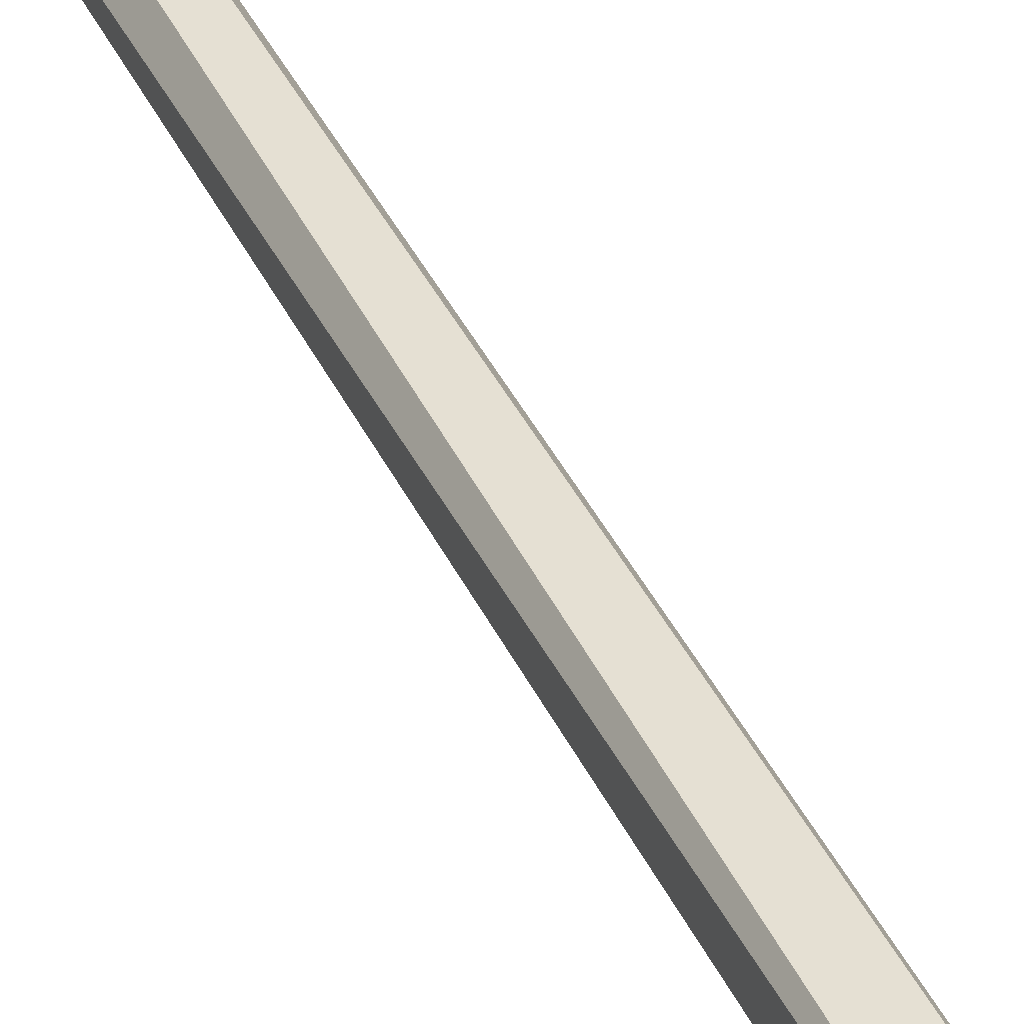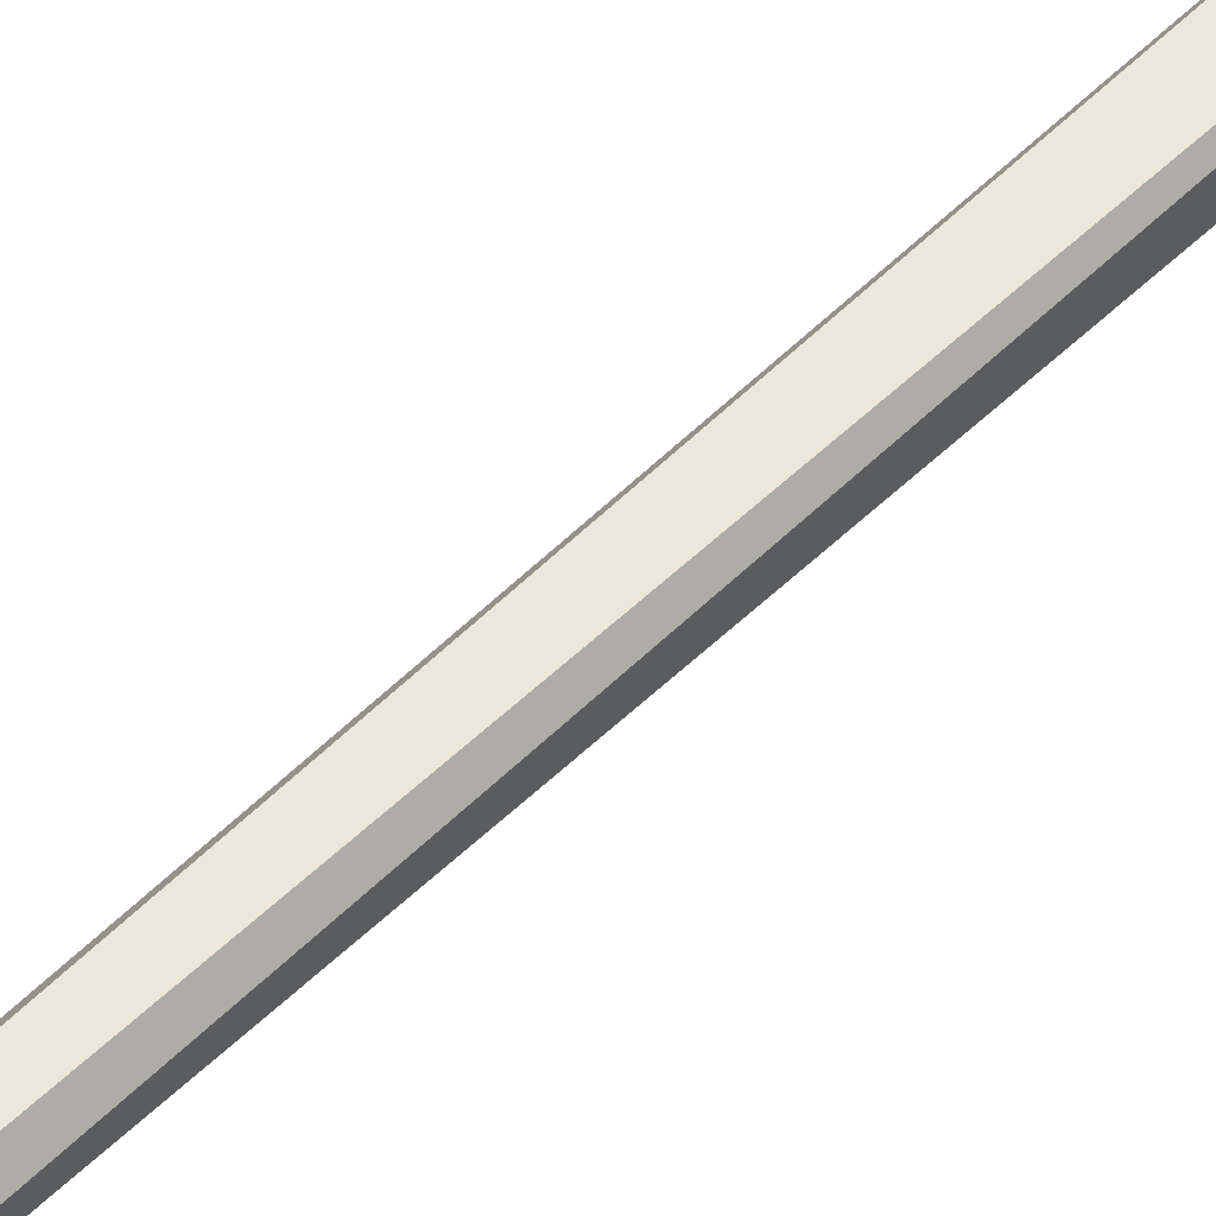
<metadata>
{"format":"obj","ext":"obj","renderer":"f3d","projection":"perspective","resolution":1024,"background":"white","views":[{"elev":38.1,"azim":157.4,"up":"+Y"},{"elev":52.7,"azim":43.4,"up":"+Y"}]}
</metadata>
<code>
v 0.002899 -0.009296 0.2889
v -0.002894 -0.009296 0.2889
v -0.002894 0.009669 0.2889
v 0.002899 0.009669 0.2889
v 0.009708 -0.009708 -0.5374
v -0.009708 -0.009708 -0.5374
v -0.009708 0.009708 -0.5374
v 0.009708 0.009708 -0.5374
v 0.009192 0.000186 0.2889
v -0.009187 0.000186 0.2889
v 0.009365 0.000195 0.3975
v 0.002647 0.04276 0.4541
v -0.002641 0.04276 0.4541
v -0.00936 0.000195 0.3975
v -0.002641 -0.04385 0.4535
v 0.002647 -0.04385 0.4535
v -0.002586 -0.009278 0.2944
v -0.004496 -0.04078 0.3307
v -0.003028 -0.04371 0.4185
v -0.01264 0.000195 0.3631
v -0.01593 0.000195 0.3288
v -0.009163 0.000195 0.2944
v 0.002591 0.009667 0.2944
v 0.004501 0.04007 0.3234
v 0.003041 0.04276 0.4128
v 0.01265 0.000195 0.3631
v 0.01593 0.000195 0.3288
v 0.009168 0.000195 0.2944
v -0.003036 0.04276 0.4128
v -0.004496 0.04007 0.3234
v -0.002586 0.009667 0.2944
v 0.002591 -0.009278 0.2944
v 0.004501 -0.04078 0.3307
v 0.003033 -0.04371 0.4185
v 0.009365 0.009909 0.4104
v -0.00936 -0.009727 0.4101
v 0.009365 -0.009727 0.4101
v -0.00936 0.009909 0.4104
v 0.004142 -0.004889 0.4545
v 0.004142 -0.000503 0.449
v -0.004137 0.003792 0.4547
v -0.004137 -0.000503 0.449
v 0.004142 0.003792 0.4547
v -0.004137 -0.004889 0.4545
v 0.009708 0 -0.5374
v -0.009708 0 -0.5374
v 0 0.000784 -0.6534
v -0.003666 0.05205 -0.4939
v 0.003666 0.05205 -0.4939
v 0.003666 -0.04813 -0.4939
v -0.003666 -0.04813 -0.4939
f 25 35 11
f 8 45 47
f 10 7 46
f 6 1 2
f 8 3 4
f 9 5 45
f 19 36 14
f 36 16 37
f 35 40 11
f 38 29 14
f 34 15 19
f 29 12 25
f 37 34 11
f 1 28 32
f 32 27 33
f 33 26 34
f 4 31 23
f 23 30 24
f 30 25 24
f 1 17 2
f 32 18 17
f 33 19 18
f 3 22 31
f 31 21 30
f 30 20 29
f 2 22 10
f 17 21 22
f 18 20 21
f 4 28 9
f 23 27 28
f 24 26 27
f 12 38 35
f 37 40 39
f 41 40 43
f 42 39 40
f 36 39 44
f 38 42 41
f 36 42 14
f 38 43 35
f 45 5 47
f 8 47 49
f 6 46 47
f 46 7 47
f 48 49 47
f 8 48 7
f 47 7 48
f 50 51 47
f 47 5 50
f 6 47 51
f 6 50 5
f 11 26 25
f 25 12 35
f 10 3 7
f 46 6 10
f 6 2 10
f 6 5 1
f 8 7 3
f 9 1 5
f 45 8 9
f 8 4 9
f 14 20 19
f 19 15 36
f 36 15 16
f 35 43 40
f 13 29 38
f 29 20 14
f 34 16 15
f 29 13 12
f 16 34 37
f 34 26 11
f 1 9 28
f 32 28 27
f 33 27 26
f 4 3 31
f 23 31 30
f 30 29 25
f 1 32 17
f 32 33 18
f 33 34 19
f 3 10 22
f 31 22 21
f 30 21 20
f 2 17 22
f 17 18 21
f 18 19 20
f 4 23 28
f 23 24 27
f 24 25 26
f 12 13 38
f 37 11 40
f 41 42 40
f 42 44 39
f 36 37 39
f 38 14 42
f 36 44 42
f 38 41 43
f 8 49 48
f 6 51 50

</code>
